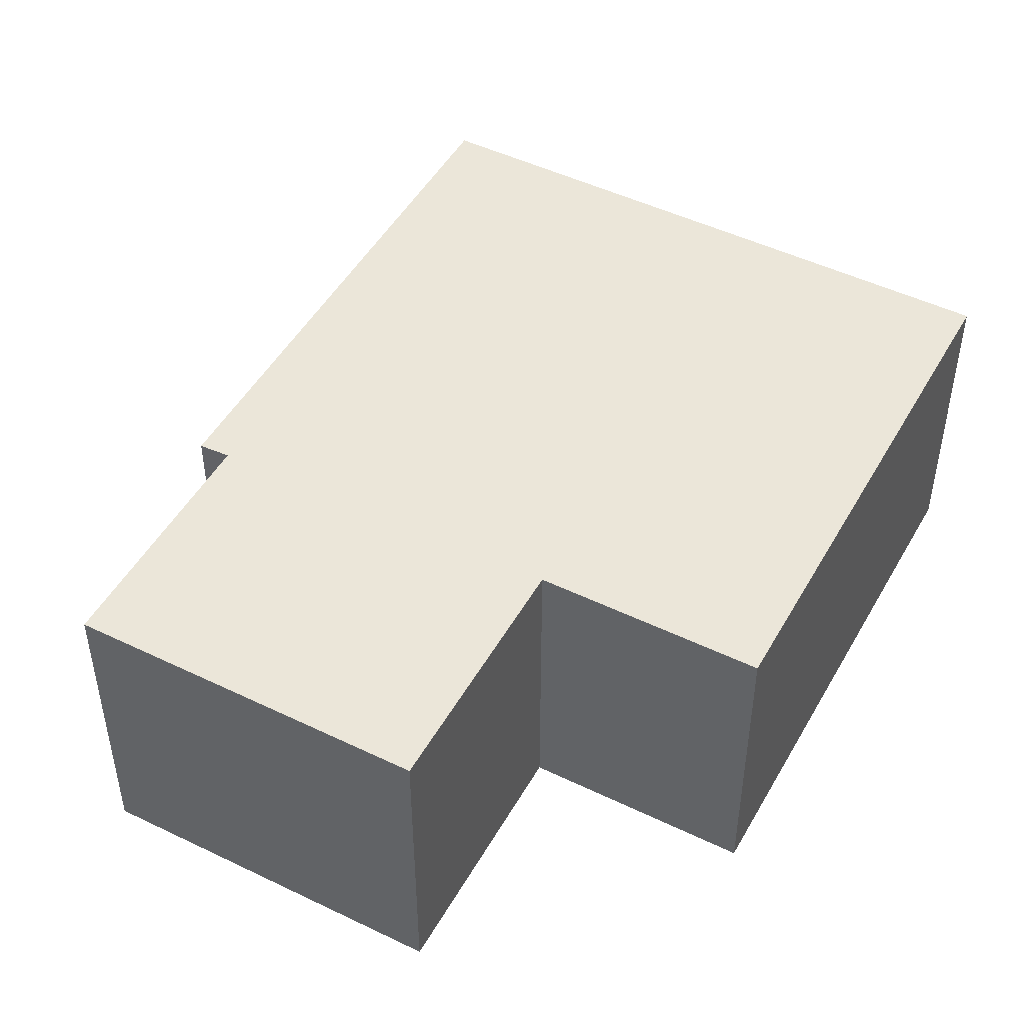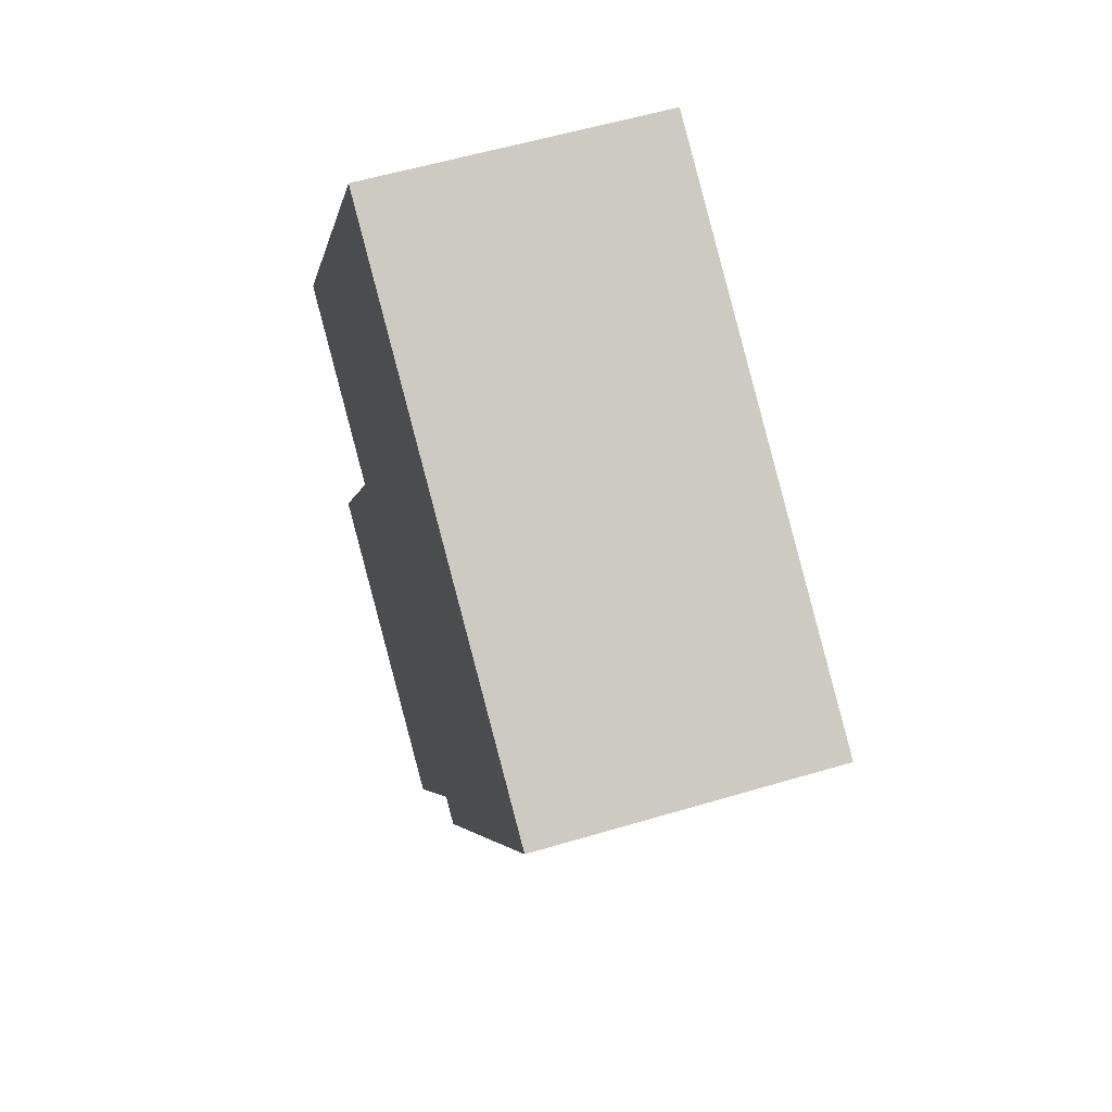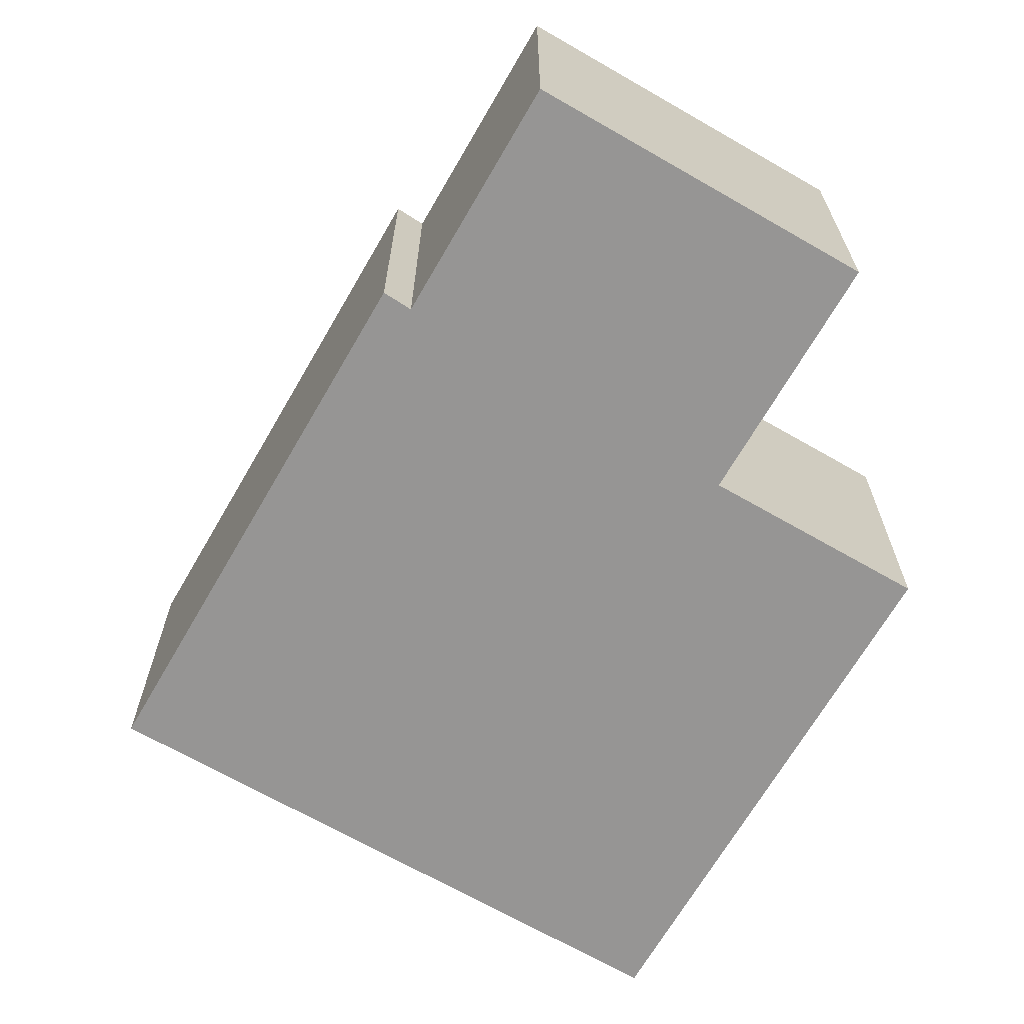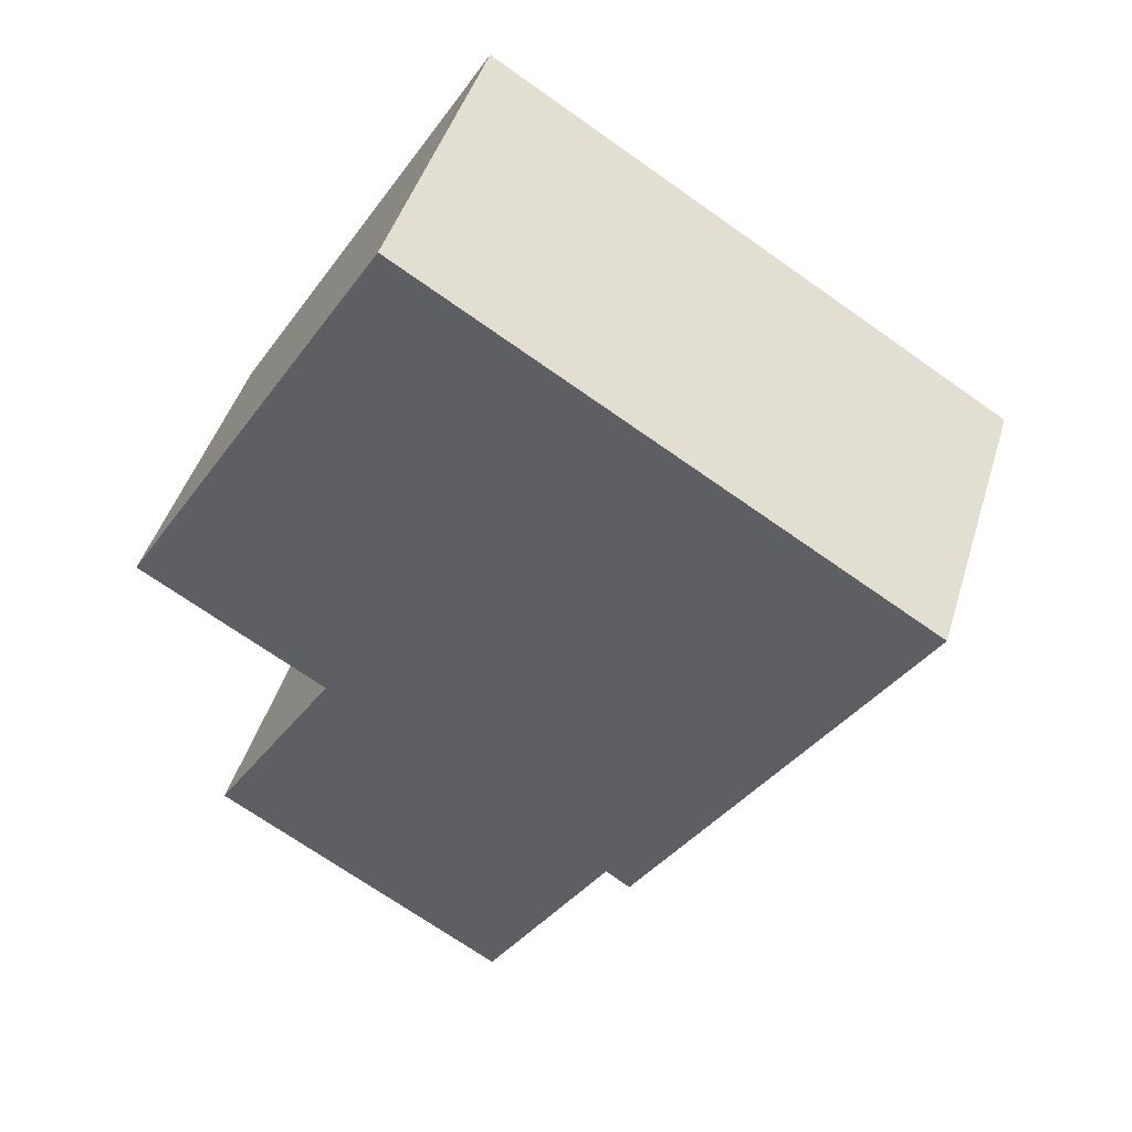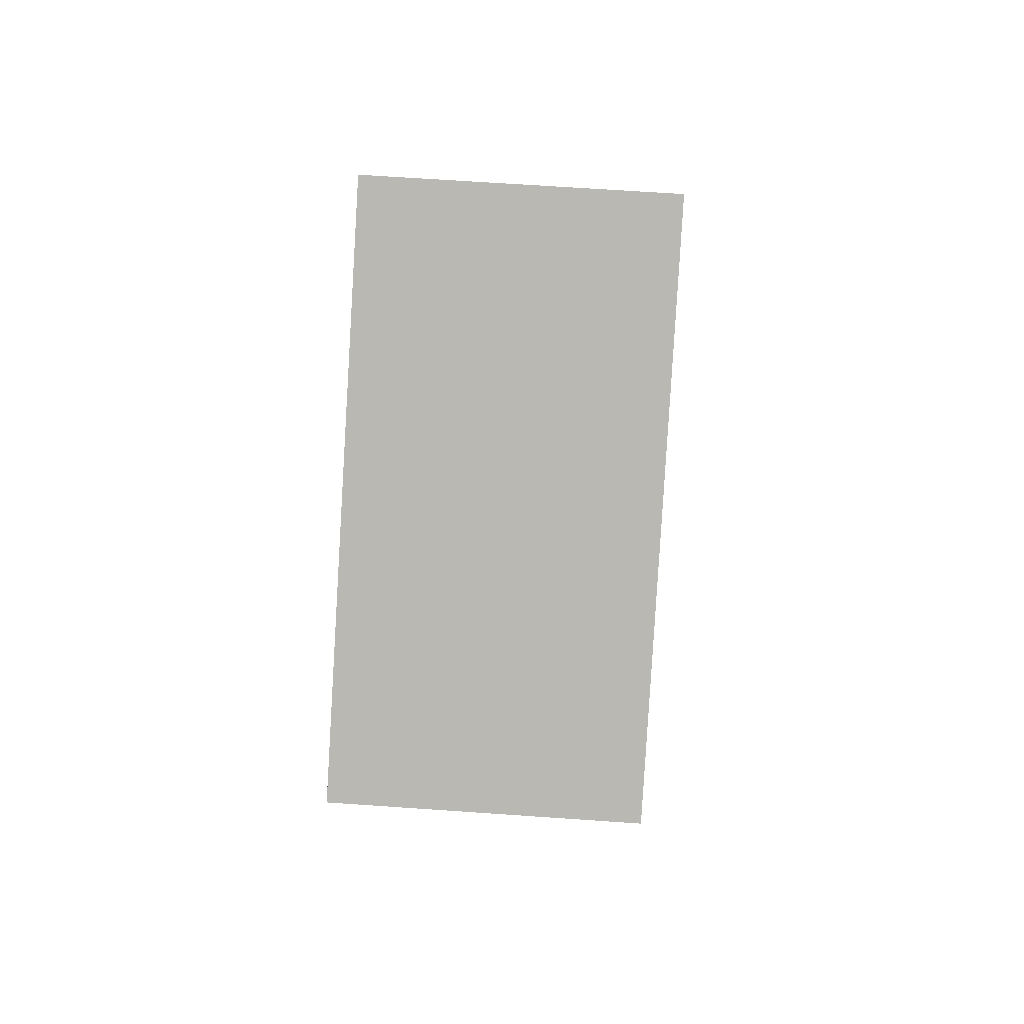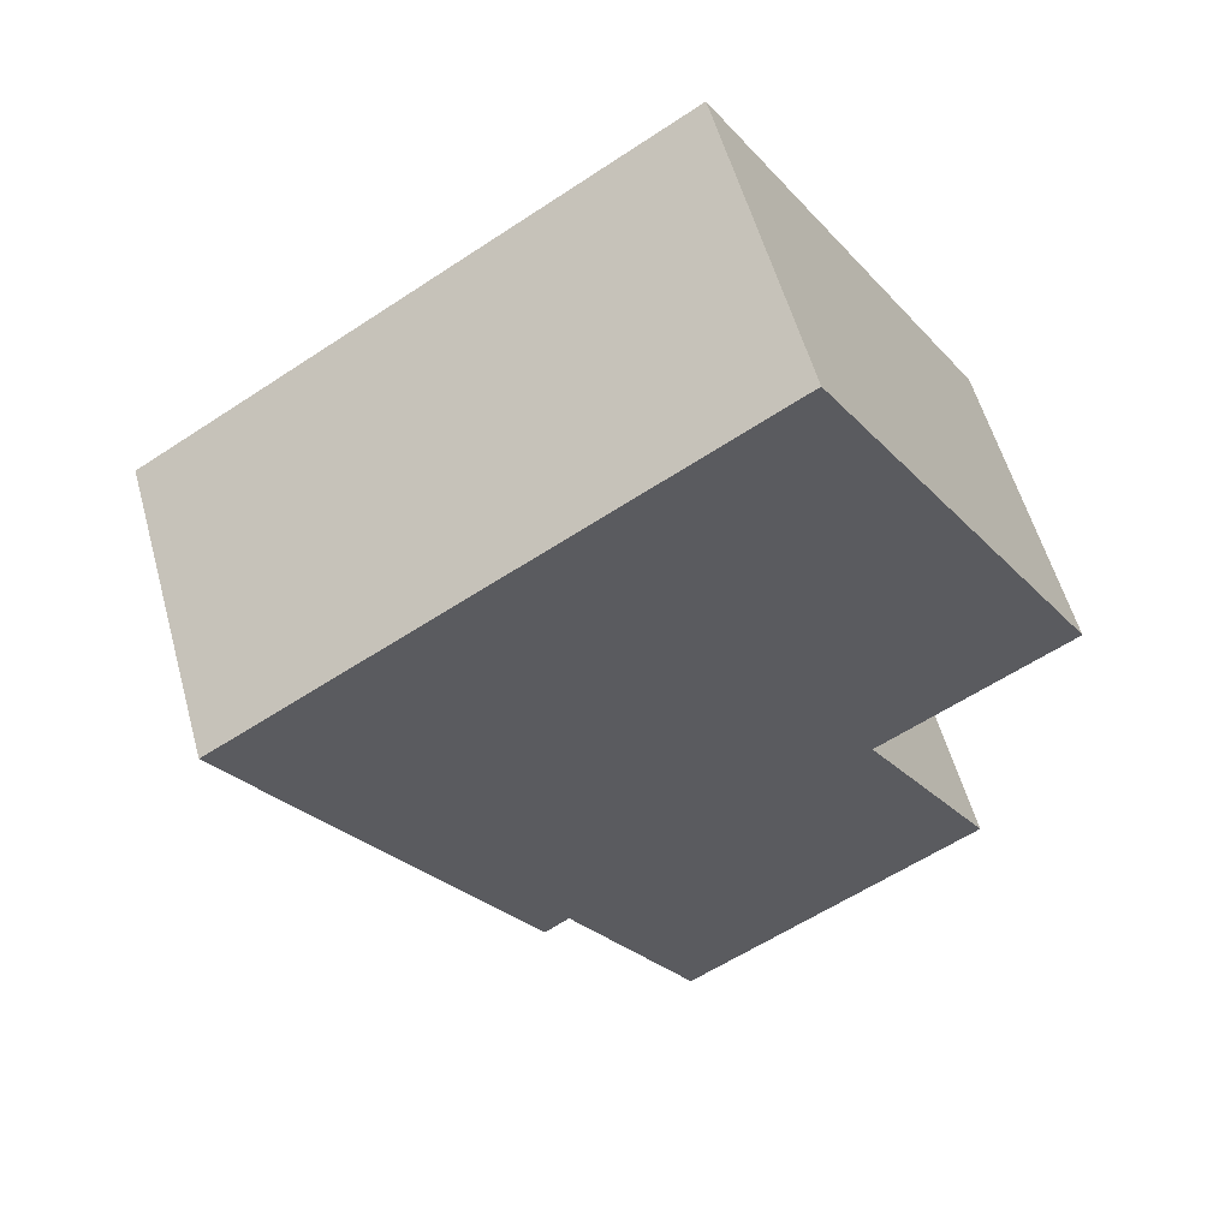
<metadata>
{"format":"obj","ext":"obj","renderer":"f3d","projection":"perspective","resolution":1024,"background":"white","views":[{"elev":48.4,"azim":-120.0,"up":"+Y"},{"elev":56.1,"azim":72.6,"up":"+Z"},{"elev":-67.6,"azim":-178.4,"up":"+Y"},{"elev":45.1,"azim":16.6,"up":"+Z"},{"elev":65.7,"azim":94.0,"up":"+Z"},{"elev":56.3,"azim":164.6,"up":"+Z"}]}
</metadata>
<code>
v  5.894 2.271 1.006
v  0 2.271 1.391e-16
v  2.069 2.271 3.361
v  1.415 2.271 -0.871
v  0.436 2.271 -2.462
v  3.608 2.271 -2.276
v  3.794 2.271 -2.405
v  2.653 2.271 -3.827
v  2.653 2.343e-16 -3.827
v  0.436 1.508e-16 -2.462
v  1.415 5.333e-17 -0.871
v  0 0 0
v  3.794 1.473e-16 -2.405
v  3.608 1.394e-16 -2.276
v  2.069 -2.058e-16 3.361
v  5.894 -6.16e-17 1.006
g defaultobject
f 1 2 3
f 2 1 4
f 4 1 5
f 5 1 6
f 6 1 7
f 8 5 6
f 9 5 8
f 5 9 10
f 11 2 4
f 2 11 12
f 13 6 7
f 6 13 14
f 10 4 5
f 4 10 11
f 12 3 2
f 3 12 15
f 15 1 3
f 1 15 16
f 16 7 1
f 7 16 13
f 14 8 6
f 8 14 9
f 9 14 10
f 12 16 15
f 16 12 11
f 16 11 10
f 16 10 14
f 16 14 13

</code>
